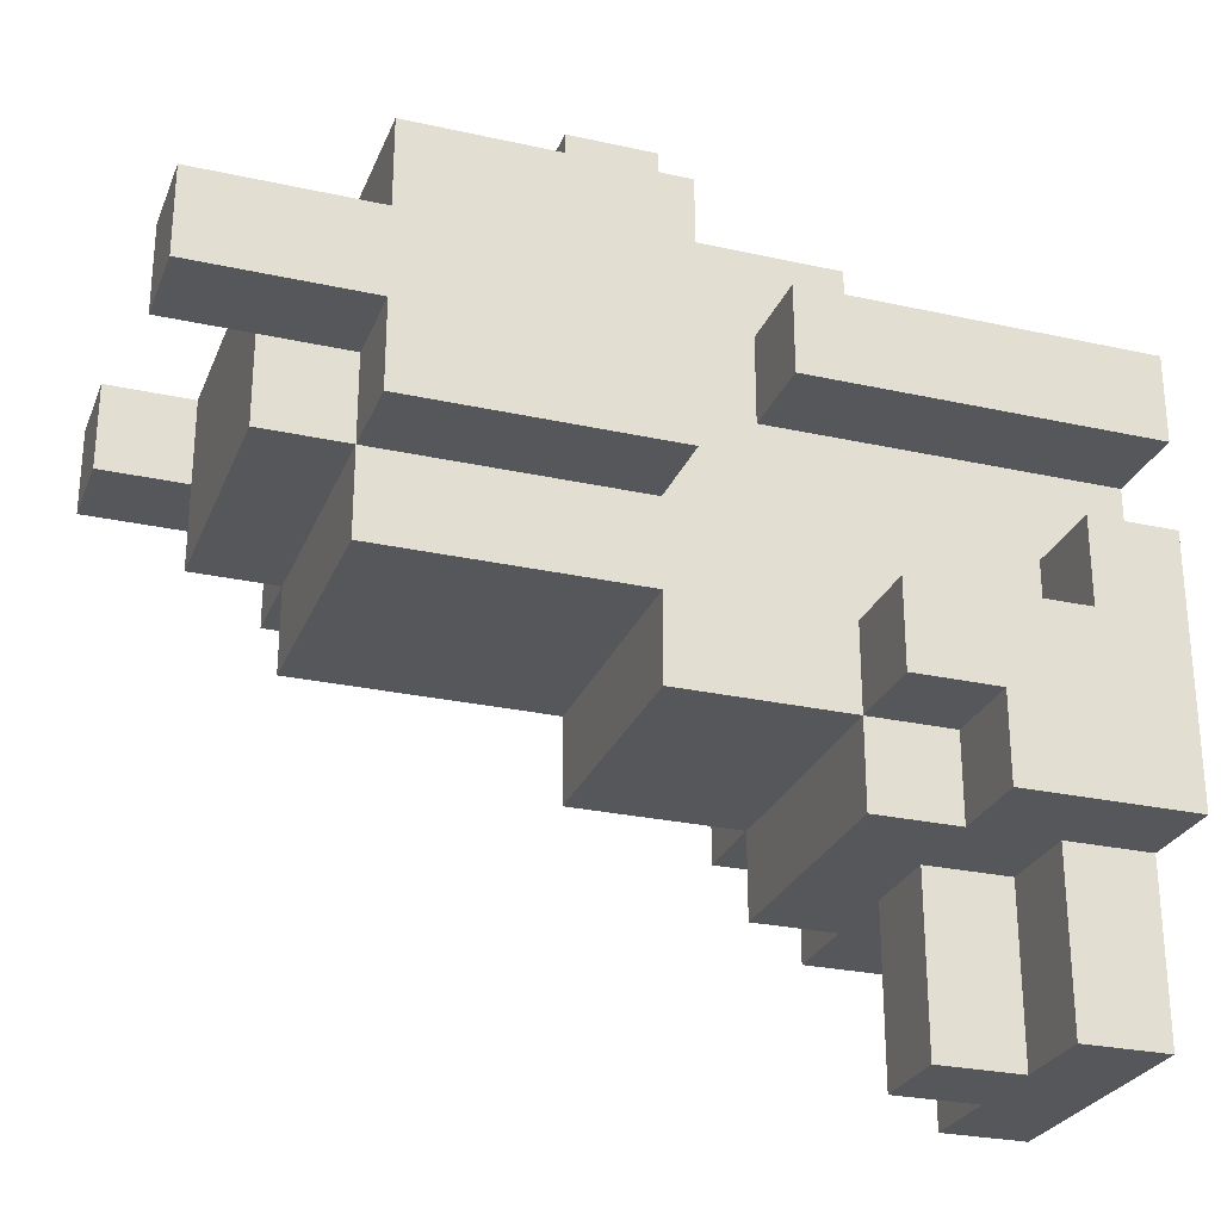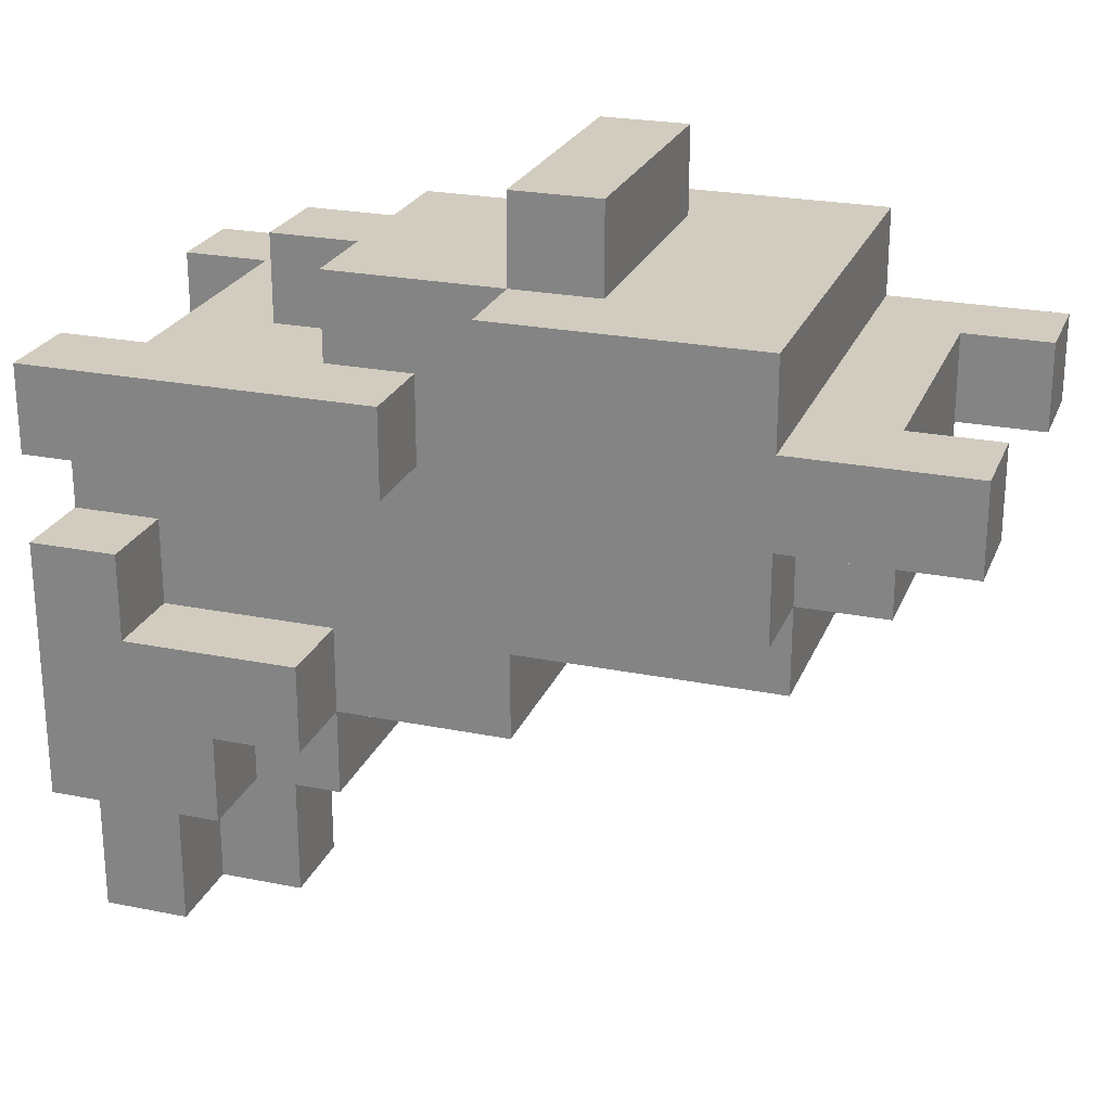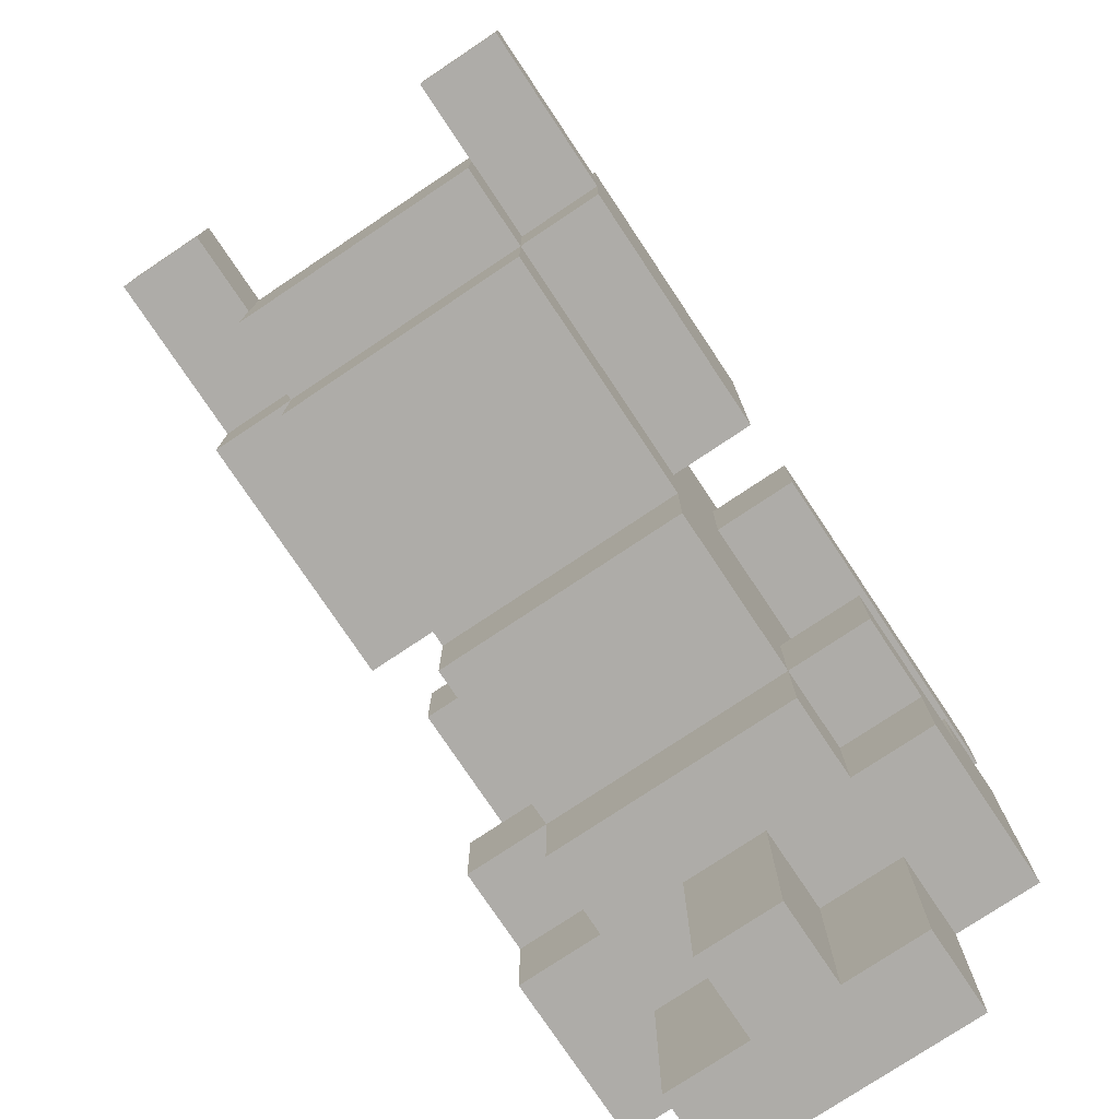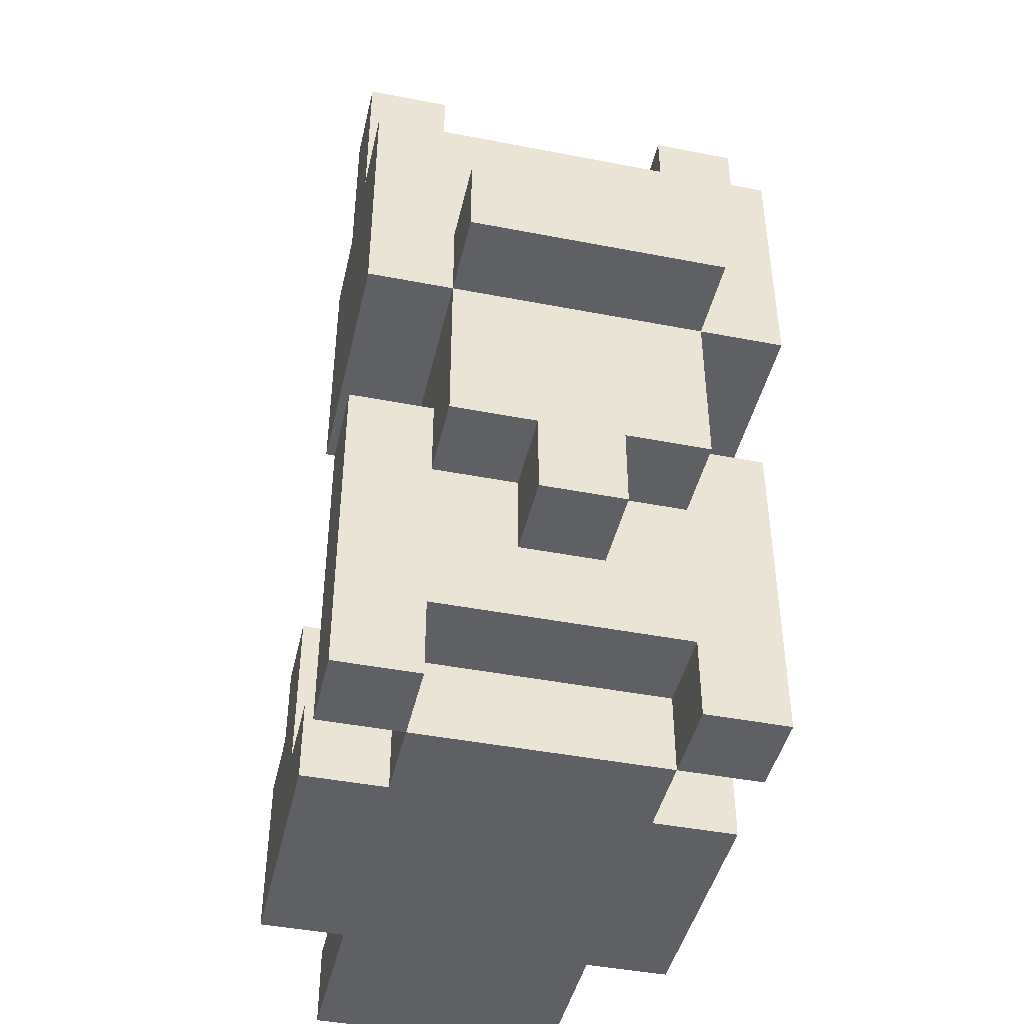
<metadata>
{"format":"obj","ext":"obj","renderer":"f3d","projection":"perspective","resolution":1024,"background":"white","views":[{"elev":-27.0,"azim":-109.0,"up":"+Z"},{"elev":24.0,"azim":108.5,"up":"+Z"},{"elev":-77.0,"azim":-146.3,"up":"+Z"},{"elev":-44.0,"azim":-12.8,"up":"+Y"}]}
</metadata>
<code>
o
v -0.25 -0.5 0.25
v -0.25 -0.5 0.15
v -0.25 -0.5 0.05
v -0.25 -0.5 -0.25
v -0.25 -0.4 0.05
v -0.25 -0.4 -0.05
v -0.25 -0.4 -0.25
v -0.25 -0.3 0.25
v -0.25 -0.3 0.15
v -0.25 -0.3 -0.15
v -0.25 -0.3 -0.25
v -0.25 -0.2 -0.05
v -0.25 -0.2 -0.15
v -0.25 -0.1 0.25
v -0.25 -0.1 0.15
v -0.25 0 0.35
v -0.25 0 0.15
v -0.25 0 0.05
v -0.25 0.2 0.35
v -0.25 0.2 0.15
v -0.25 0.3 0.35
v -0.25 0.3 0.25
v -0.25 0.3 0.15
v -0.25 0.3 0.05
v -0.25 0.5 0.25
v -0.25 0.5 0.15
v -0.15 -0.5 0.15
v -0.15 -0.5 0.05
v -0.15 -0.5 -0.25
v -0.15 -0.5 -0.35
v -0.15 -0.5 -0.45
v -0.15 -0.4 0.05
v -0.15 -0.4 -0.05
v -0.15 -0.4 -0.25
v -0.15 -0.4 -0.35
v -0.15 -0.4 -0.45
v -0.15 -0.3 0.15
v -0.15 -0.3 -0.15
v -0.15 -0.3 -0.25
v -0.15 -0.2 0.35
v -0.15 -0.2 0.25
v -0.15 -0.2 -0.05
v -0.15 -0.2 -0.15
v -0.15 -0.2 -0.25
v -0.15 -0.1 0.25
v -0.15 -0.1 0.15
v -0.15 0 0.45
v -0.15 0 0.35
v -0.15 0 0.25
v -0.15 0 0.15
v -0.15 0 0.05
v -0.15 0 -0.05
v -0.15 0 -0.15
v -0.15 0.1 0.45
v -0.15 0.1 0.35
v -0.15 0.3 0.15
v -0.15 0.3 0.05
v -0.15 0.3 -0.05
v -0.15 0.4 0.15
v -0.15 0.4 0.05
v -0.05 -0.4 -0.25
v -0.05 -0.4 -0.35
v -0.05 -0.4 -0.45
v -0.05 -0.3 0.35
v -0.05 -0.3 0.25
v -0.05 -0.3 -0.25
v -0.05 -0.3 -0.35
v -0.05 -0.3 -0.45
v -0.05 -0.2 0.35
v -0.05 -0.2 0.25
v 0.15 -0.5 0.25
v 0.15 -0.5 0.15
v 0.15 -0.4 0.25
v 0.15 -0.4 0.15
v 0.15 0.4 0.25
v 0.15 0.4 0.15
v 0.15 0.5 0.25
v 0.15 0.5 0.15
v -0.15 -0.5 0.25
v -0.15 -0.5 0.15
v -0.15 -0.4 0.25
v -0.15 -0.4 0.15
v -0.15 0.4 0.25
v -0.15 0.4 0.15
v -0.15 0.5 0.25
v -0.15 0.5 0.15
v 0.05 -0.4 -0.25
v 0.05 -0.4 -0.35
v 0.05 -0.4 -0.45
v 0.05 -0.3 0.35
v 0.05 -0.3 0.25
v 0.05 -0.3 -0.25
v 0.05 -0.3 -0.35
v 0.05 -0.3 -0.45
v 0.05 -0.2 0.35
v 0.05 -0.2 0.25
v 0.15 -0.5 0.15
v 0.15 -0.5 0.05
v 0.15 -0.5 -0.25
v 0.15 -0.5 -0.35
v 0.15 -0.5 -0.45
v 0.15 -0.4 0.05
v 0.15 -0.4 -0.05
v 0.15 -0.4 -0.25
v 0.15 -0.4 -0.35
v 0.15 -0.4 -0.45
v 0.15 -0.3 0.15
v 0.15 -0.3 -0.15
v 0.15 -0.3 -0.25
v 0.15 -0.2 0.35
v 0.15 -0.2 0.25
v 0.15 -0.2 -0.05
v 0.15 -0.2 -0.15
v 0.15 -0.2 -0.25
v 0.15 -0.1 0.25
v 0.15 -0.1 0.15
v 0.15 0 0.45
v 0.15 0 0.35
v 0.15 0 0.25
v 0.15 0 0.15
v 0.15 0 0.05
v 0.15 0 -0.05
v 0.15 0 -0.15
v 0.15 0.1 0.45
v 0.15 0.1 0.35
v 0.15 0.3 0.15
v 0.15 0.3 0.05
v 0.15 0.3 -0.05
v 0.15 0.4 0.15
v 0.15 0.4 0.05
v 0.25 -0.5 0.25
v 0.25 -0.5 0.15
v 0.25 -0.5 0.05
v 0.25 -0.5 -0.25
v 0.25 -0.4 0.05
v 0.25 -0.4 -0.05
v 0.25 -0.4 -0.25
v 0.25 -0.3 0.25
v 0.25 -0.3 0.15
v 0.25 -0.3 -0.15
v 0.25 -0.3 -0.25
v 0.25 -0.2 -0.05
v 0.25 -0.2 -0.15
v 0.25 -0.1 0.25
v 0.25 -0.1 0.15
v 0.25 0 0.35
v 0.25 0 0.15
v 0.25 0 0.05
v 0.25 0.2 0.35
v 0.25 0.2 0.15
v 0.25 0.3 0.35
v 0.25 0.3 0.25
v 0.25 0.3 0.15
v 0.25 0.3 0.05
v 0.25 0.5 0.25
v 0.25 0.5 0.15
v -0.15 0 0.45
v -0.15 0.1 0.45
v -0.05 0 0.45
v -0.05 0.1 0.45
v 0.05 0 0.45
v 0.05 0.1 0.45
v 0.15 0 0.45
v 0.15 0.1 0.45
v -0.25 0 0.35
v -0.25 0.2 0.35
v -0.25 0.3 0.35
v -0.15 -0.2 0.35
v -0.15 0 0.35
v -0.15 0.1 0.35
v -0.15 0.2 0.35
v -0.05 -0.3 0.35
v -0.05 -0.2 0.35
v -0.05 0 0.35
v -0.05 0.1 0.35
v -0.05 0.2 0.35
v 0.05 -0.3 0.35
v 0.05 -0.2 0.35
v 0.05 0 0.35
v 0.05 0.1 0.35
v 0.05 0.2 0.35
v 0.15 -0.2 0.35
v 0.15 0 0.35
v 0.15 0.1 0.35
v 0.15 0.2 0.35
v 0.25 0 0.35
v 0.25 0.2 0.35
v 0.25 0.3 0.35
v -0.25 -0.5 0.25
v -0.25 -0.3 0.25
v -0.25 -0.1 0.25
v -0.25 0.3 0.25
v -0.25 0.5 0.25
v -0.15 -0.5 0.25
v -0.15 -0.4 0.25
v -0.15 -0.3 0.25
v -0.15 -0.2 0.25
v -0.15 -0.1 0.25
v -0.15 0.3 0.25
v -0.15 0.4 0.25
v -0.15 0.5 0.25
v -0.05 -0.3 0.25
v -0.05 -0.2 0.25
v 0.05 -0.3 0.25
v 0.05 -0.2 0.25
v 0.15 -0.5 0.25
v 0.15 -0.4 0.25
v 0.15 -0.3 0.25
v 0.15 -0.2 0.25
v 0.15 -0.1 0.25
v 0.15 0.3 0.25
v 0.15 0.4 0.25
v 0.15 0.5 0.25
v 0.25 -0.5 0.25
v 0.25 -0.3 0.25
v 0.25 -0.1 0.25
v 0.25 0.3 0.25
v 0.25 0.5 0.25
v -0.15 -0.5 0.15
v -0.15 -0.4 0.15
v 0.15 -0.5 0.15
v 0.15 -0.4 0.15
v -0.25 -0.5 0.05
v -0.25 -0.4 0.05
v -0.15 -0.5 0.05
v -0.15 -0.4 0.05
v 0.15 -0.5 0.05
v 0.15 -0.4 0.05
v 0.25 -0.5 0.05
v 0.25 -0.4 0.05
v -0.25 -0.4 -0.05
v -0.25 -0.2 -0.05
v -0.15 -0.4 -0.05
v -0.15 -0.2 -0.05
v 0.15 -0.4 -0.05
v 0.15 -0.2 -0.05
v 0.25 -0.4 -0.05
v 0.25 -0.2 -0.05
v -0.25 -0.5 0.15
v -0.25 -0.3 0.15
v -0.25 -0.1 0.15
v -0.25 0.3 0.15
v -0.25 0.5 0.15
v -0.15 -0.5 0.15
v -0.15 -0.3 0.15
v -0.15 -0.1 0.15
v -0.15 0.3 0.15
v -0.15 0.4 0.15
v -0.15 0.5 0.15
v 0.15 -0.5 0.15
v 0.15 -0.3 0.15
v 0.15 -0.1 0.15
v 0.15 0.3 0.15
v 0.15 0.4 0.15
v 0.15 0.5 0.15
v 0.25 -0.5 0.15
v 0.25 -0.3 0.15
v 0.25 -0.1 0.15
v 0.25 0.3 0.15
v 0.25 0.5 0.15
v -0.25 0 0.05
v -0.25 0.3 0.05
v -0.15 0 0.05
v -0.15 0.3 0.05
v -0.15 0.4 0.05
v 0.15 0 0.05
v 0.15 0.3 0.05
v 0.15 0.4 0.05
v 0.25 0 0.05
v 0.25 0.3 0.05
v -0.15 0 -0.05
v -0.15 0.3 -0.05
v 0.15 0 -0.05
v 0.15 0.3 -0.05
v -0.25 -0.3 -0.15
v -0.25 -0.2 -0.15
v -0.15 -0.3 -0.15
v -0.15 -0.2 -0.15
v -0.15 0 -0.15
v 0.15 -0.3 -0.15
v 0.15 -0.2 -0.15
v 0.15 0 -0.15
v 0.25 -0.3 -0.15
v 0.25 -0.2 -0.15
v -0.25 -0.5 -0.25
v -0.25 -0.4 -0.25
v -0.25 -0.3 -0.25
v -0.15 -0.5 -0.25
v -0.15 -0.4 -0.25
v -0.15 -0.3 -0.25
v -0.15 -0.2 -0.25
v -0.05 -0.4 -0.25
v -0.05 -0.3 -0.25
v 0.05 -0.4 -0.25
v 0.05 -0.3 -0.25
v 0.15 -0.5 -0.25
v 0.15 -0.4 -0.25
v 0.15 -0.3 -0.25
v 0.15 -0.2 -0.25
v 0.25 -0.5 -0.25
v 0.25 -0.4 -0.25
v 0.25 -0.3 -0.25
v -0.15 -0.5 -0.45
v -0.15 -0.4 -0.45
v -0.05 -0.4 -0.45
v -0.05 -0.3 -0.45
v 0.05 -0.4 -0.45
v 0.05 -0.3 -0.45
v 0.15 -0.5 -0.45
v 0.15 -0.4 -0.45
v -0.25 -0.5 0.25
v -0.15 -0.5 0.25
v 0.15 -0.5 0.25
v 0.25 -0.5 0.25
v -0.25 -0.5 0.15
v -0.15 -0.5 0.15
v 0.15 -0.5 0.15
v 0.25 -0.5 0.15
v -0.25 -0.5 0.05
v -0.15 -0.5 0.05
v 0.15 -0.5 0.05
v 0.25 -0.5 0.05
v -0.25 -0.5 -0.25
v -0.15 -0.5 -0.25
v 0.15 -0.5 -0.25
v 0.25 -0.5 -0.25
v -0.15 -0.5 -0.35
v 0.15 -0.5 -0.35
v -0.15 -0.5 -0.45
v 0.15 -0.5 -0.45
v -0.15 -0.4 0.25
v 0.15 -0.4 0.25
v -0.15 -0.4 0.15
v 0.15 -0.4 0.15
v -0.05 -0.3 0.35
v 0.05 -0.3 0.35
v -0.05 -0.3 0.25
v 0.05 -0.3 0.25
v -0.15 -0.2 0.35
v -0.05 -0.2 0.35
v 0.05 -0.2 0.35
v 0.15 -0.2 0.35
v -0.15 -0.2 0.25
v -0.05 -0.2 0.25
v 0.05 -0.2 0.25
v 0.15 -0.2 0.25
v -0.15 0 0.45
v -0.05 0 0.45
v 0.05 0 0.45
v 0.15 0 0.45
v -0.25 0 0.35
v -0.15 0 0.35
v -0.05 0 0.35
v 0.05 0 0.35
v 0.15 0 0.35
v 0.25 0 0.35
v -0.15 0 0.25
v 0.15 0 0.25
v -0.25 0 0.15
v -0.15 0 0.15
v 0.15 0 0.15
v 0.25 0 0.15
v -0.25 0 0.05
v -0.15 0 0.05
v 0.15 0 0.05
v 0.25 0 0.05
v -0.25 -0.4 0.05
v -0.15 -0.4 0.05
v 0.15 -0.4 0.05
v 0.25 -0.4 0.05
v -0.25 -0.4 -0.05
v -0.15 -0.4 -0.05
v 0.15 -0.4 -0.05
v 0.25 -0.4 -0.05
v -0.15 -0.4 -0.25
v -0.05 -0.4 -0.25
v 0.05 -0.4 -0.25
v 0.15 -0.4 -0.25
v -0.15 -0.4 -0.35
v -0.05 -0.4 -0.35
v 0.05 -0.4 -0.35
v 0.15 -0.4 -0.35
v -0.15 -0.4 -0.45
v -0.05 -0.4 -0.45
v 0.05 -0.4 -0.45
v 0.15 -0.4 -0.45
v -0.25 -0.3 -0.15
v -0.15 -0.3 -0.15
v 0.15 -0.3 -0.15
v 0.25 -0.3 -0.15
v -0.25 -0.3 -0.25
v -0.15 -0.3 -0.25
v -0.05 -0.3 -0.25
v 0.05 -0.3 -0.25
v 0.15 -0.3 -0.25
v 0.25 -0.3 -0.25
v -0.05 -0.3 -0.35
v 0.05 -0.3 -0.35
v -0.05 -0.3 -0.45
v 0.05 -0.3 -0.45
v -0.25 -0.2 -0.05
v -0.15 -0.2 -0.05
v 0.15 -0.2 -0.05
v 0.25 -0.2 -0.05
v -0.25 -0.2 -0.15
v -0.15 -0.2 -0.15
v 0.15 -0.2 -0.15
v 0.25 -0.2 -0.15
v -0.15 -0.2 -0.25
v 0.15 -0.2 -0.25
v -0.25 -0.1 0.25
v -0.15 -0.1 0.25
v 0.15 -0.1 0.25
v 0.25 -0.1 0.25
v -0.25 -0.1 0.15
v -0.15 -0.1 0.15
v 0.15 -0.1 0.15
v 0.25 -0.1 0.15
v -0.15 0 -0.05
v 0.15 0 -0.05
v -0.15 0 -0.15
v 0.15 0 -0.15
v -0.15 0.1 0.45
v -0.05 0.1 0.45
v 0.05 0.1 0.45
v 0.15 0.1 0.45
v -0.15 0.1 0.35
v -0.05 0.1 0.35
v 0.05 0.1 0.35
v 0.15 0.1 0.35
v -0.25 0.3 0.35
v 0.25 0.3 0.35
v -0.25 0.3 0.25
v -0.15 0.3 0.25
v 0.15 0.3 0.25
v 0.25 0.3 0.25
v -0.25 0.3 0.15
v -0.15 0.3 0.15
v 0.15 0.3 0.15
v 0.25 0.3 0.15
v -0.25 0.3 0.05
v -0.15 0.3 0.05
v 0.15 0.3 0.05
v 0.25 0.3 0.05
v -0.15 0.3 -0.05
v 0.15 0.3 -0.05
v -0.15 0.4 0.25
v 0.15 0.4 0.25
v -0.15 0.4 0.15
v 0.15 0.4 0.15
v -0.15 0.4 0.05
v 0.15 0.4 0.05
v -0.25 0.5 0.25
v -0.15 0.5 0.25
v 0.15 0.5 0.25
v 0.25 0.5 0.25
v -0.25 0.5 0.15
v -0.15 0.5 0.15
v 0.15 0.5 0.15
v 0.25 0.5 0.15
f 5 4 3
f 6 4 5
f 7 4 6
f 8 2 1
f 9 2 8
f 10 7 6
f 11 7 10
f 12 10 6
f 13 10 12
f 14 9 8
f 15 9 14
f 19 17 16
f 20 18 17
f 20 17 19
f 21 20 19
f 22 20 21
f 23 18 20
f 23 20 22
f 24 18 23
f 25 23 22
f 26 23 25
f 32 28 27
f 34 30 29
f 35 31 30
f 35 30 34
f 36 31 35
f 37 33 32
f 37 32 27
f 42 33 37
f 43 39 38
f 44 39 43
f 45 41 40
f 46 42 37
f 46 43 42
f 48 45 40
f 49 46 45
f 49 45 48
f 50 43 46
f 50 46 49
f 51 43 50
f 52 43 51
f 53 43 52
f 54 48 47
f 55 48 54
f 57 52 51
f 58 52 57
f 59 57 56
f 60 57 59
f 66 62 61
f 67 63 62
f 67 62 66
f 68 63 67
f 69 65 64
f 70 65 69
f 73 72 71
f 74 72 73
f 77 76 75
f 78 76 77
f 79 80 81
f 81 80 82
f 83 84 85
f 85 84 86
f 87 88 92
f 88 89 93
f 92 88 93
f 93 89 94
f 90 91 95
f 95 91 96
f 97 98 102
f 99 100 104
f 100 101 105
f 104 100 105
f 105 101 106
f 102 103 107
f 97 102 107
f 107 103 112
f 108 109 113
f 113 109 114
f 110 111 115
f 107 112 116
f 112 113 116
f 110 115 118
f 115 116 119
f 118 115 119
f 116 113 120
f 119 116 120
f 120 113 121
f 121 113 122
f 122 113 123
f 117 118 124
f 124 118 125
f 121 122 127
f 127 122 128
f 126 127 129
f 129 127 130
f 133 134 135
f 135 134 136
f 136 134 137
f 131 132 138
f 138 132 139
f 136 137 140
f 140 137 141
f 136 140 142
f 142 140 143
f 138 139 144
f 144 139 145
f 146 147 149
f 147 148 150
f 149 147 150
f 149 150 151
f 151 150 152
f 150 148 153
f 152 150 153
f 153 148 154
f 152 153 155
f 155 153 156
f 159 158 157
f 160 158 159
f 161 160 159
f 162 160 161
f 163 162 161
f 164 162 163
f 169 166 165
f 170 166 169
f 171 167 166
f 171 166 170
f 173 169 168
f 174 169 173
f 175 171 170
f 176 167 171
f 176 171 175
f 177 174 173
f 177 173 172
f 178 174 177
f 179 174 178
f 180 176 175
f 181 167 176
f 181 176 180
f 182 179 178
f 183 179 182
f 184 181 180
f 185 167 181
f 185 181 184
f 186 184 183
f 186 185 184
f 187 167 185
f 187 185 186
f 188 167 187
f 194 190 189
f 195 190 194
f 196 191 190
f 196 190 195
f 197 191 196
f 198 191 197
f 199 193 192
f 200 193 199
f 201 193 200
f 202 196 195
f 202 197 196
f 203 197 202
f 204 202 195
f 207 204 195
f 207 205 204
f 208 205 207
f 209 205 208
f 211 200 199
f 212 200 211
f 214 207 206
f 214 208 207
f 215 210 209
f 215 208 214
f 215 209 208
f 216 210 215
f 217 213 212
f 217 212 211
f 218 213 217
f 221 220 219
f 222 220 221
f 225 224 223
f 226 224 225
f 229 228 227
f 230 228 229
f 233 232 231
f 234 232 233
f 237 236 235
f 238 236 237
f 239 240 244
f 240 241 245
f 244 240 245
f 245 241 246
f 242 243 247
f 247 243 248
f 248 243 249
f 250 251 256
f 251 252 257
f 256 251 257
f 257 252 258
f 254 255 259
f 253 254 259
f 259 255 260
f 261 262 263
f 263 262 264
f 264 265 267
f 267 265 268
f 266 267 269
f 269 267 270
f 271 272 273
f 273 272 274
f 275 276 277
f 277 276 278
f 278 279 281
f 281 279 282
f 280 281 283
f 283 281 284
f 285 286 288
f 286 287 289
f 288 286 289
f 289 287 290
f 290 291 292
f 289 290 292
f 292 291 293
f 293 291 295
f 294 295 297
f 295 291 298
f 297 295 298
f 298 291 299
f 296 297 300
f 297 298 301
f 300 297 301
f 301 298 302
f 303 304 305
f 303 305 307
f 305 306 307
f 307 306 308
f 303 307 309
f 309 307 310
f 315 312 311
f 316 312 315
f 317 314 313
f 318 314 317
f 320 317 316
f 321 317 320
f 323 320 319
f 324 321 320
f 324 320 323
f 325 322 321
f 325 321 324
f 326 322 325
f 327 325 324
f 328 325 327
f 329 328 327
f 330 328 329
f 333 332 331
f 334 332 333
f 337 336 335
f 338 336 337
f 343 340 339
f 344 340 343
f 345 342 341
f 346 342 345
f 352 348 347
f 353 349 348
f 353 348 352
f 354 350 349
f 354 349 353
f 355 350 354
f 357 352 351
f 358 356 355
f 359 357 351
f 360 357 359
f 361 356 358
f 362 356 361
f 363 360 359
f 364 360 363
f 365 362 361
f 366 362 365
f 367 368 371
f 371 368 372
f 369 370 373
f 373 370 374
f 375 376 379
f 379 376 380
f 377 378 381
f 381 378 382
f 379 380 383
f 383 380 384
f 381 382 385
f 385 382 386
f 387 388 391
f 391 388 392
f 389 390 395
f 395 390 396
f 393 394 397
f 397 394 398
f 397 398 399
f 399 398 400
f 401 402 405
f 405 402 406
f 403 404 407
f 407 404 408
f 406 407 409
f 409 407 410
f 411 412 415
f 415 412 416
f 413 414 417
f 417 414 418
f 419 420 421
f 421 420 422
f 423 424 427
f 424 425 428
f 427 424 428
f 425 426 429
f 428 425 429
f 429 426 430
f 431 432 433
f 433 432 434
f 434 432 435
f 435 432 436
f 437 438 441
f 441 438 442
f 439 440 443
f 443 440 444
f 442 443 445
f 445 443 446
f 447 448 449
f 449 448 450
f 449 450 451
f 451 450 452
f 453 454 457
f 457 454 458
f 455 456 459
f 459 456 460

</code>
